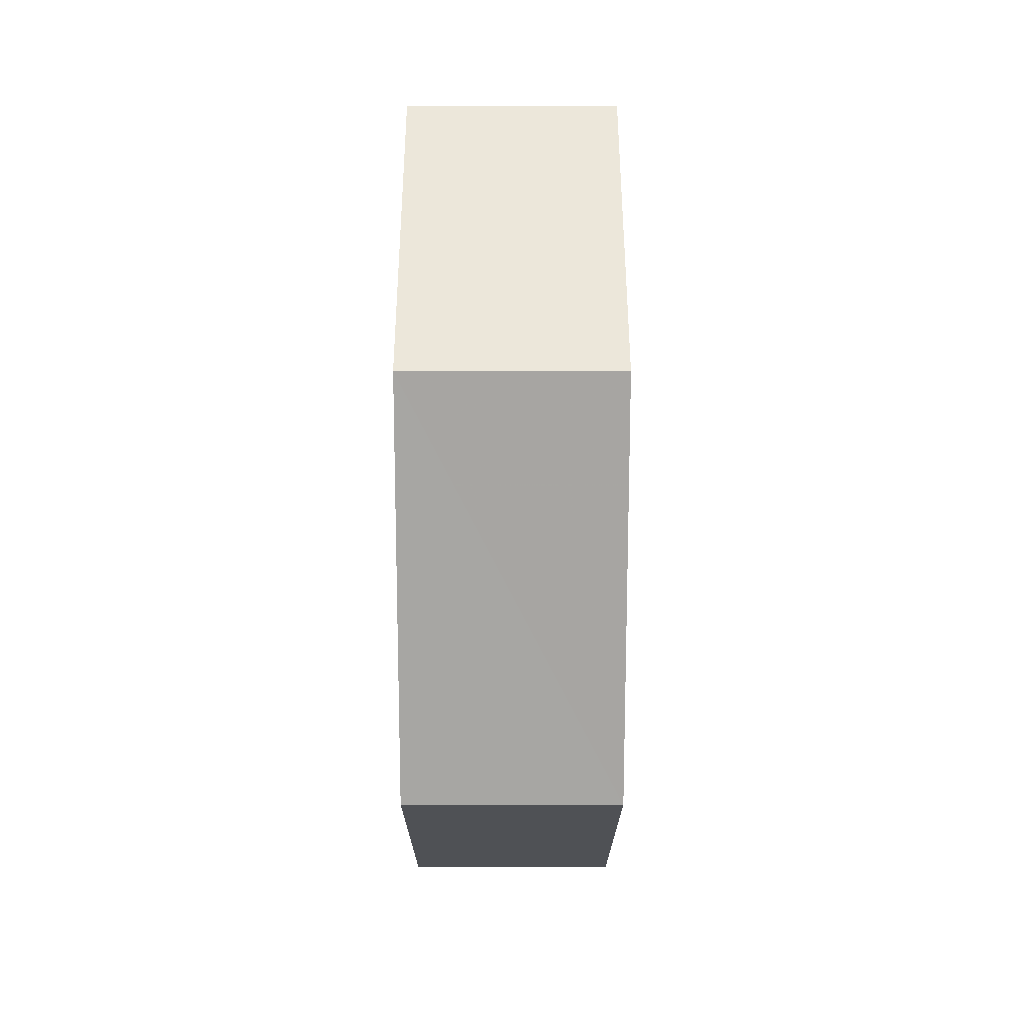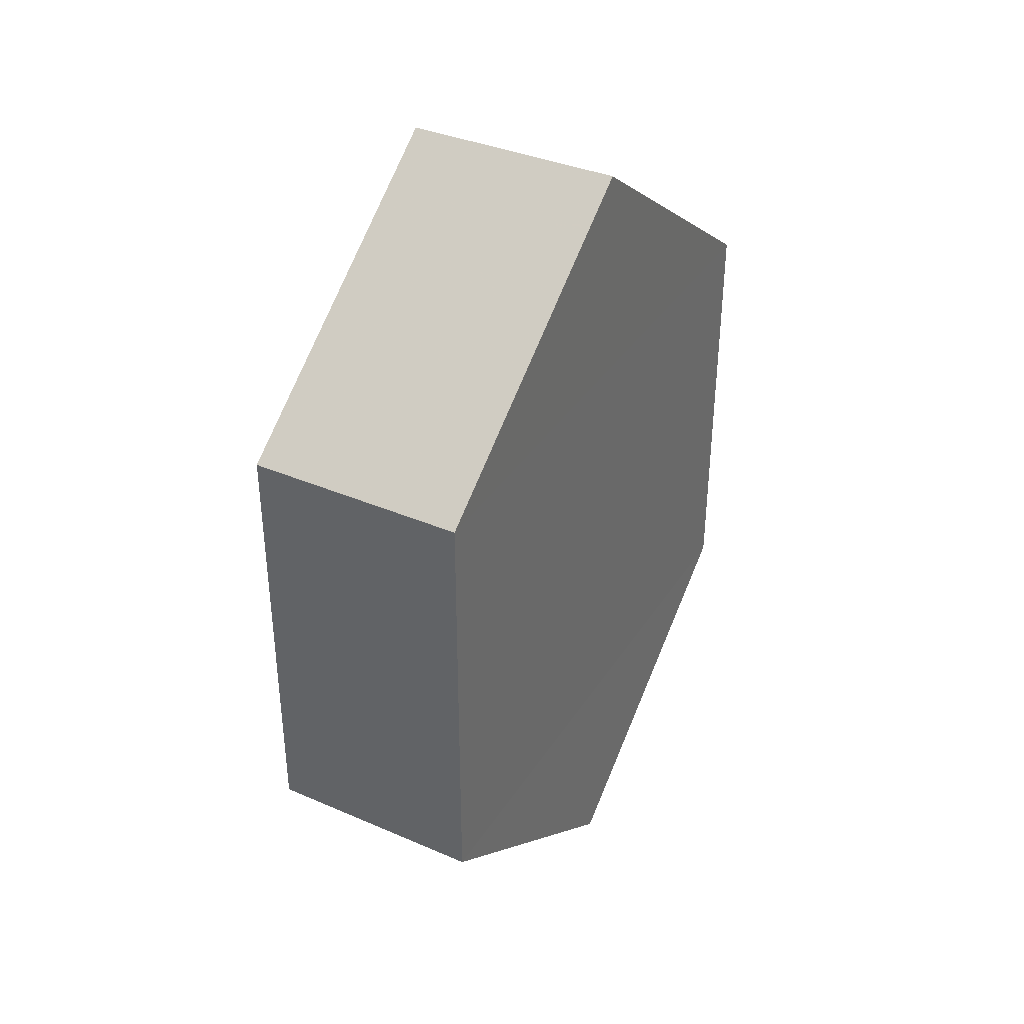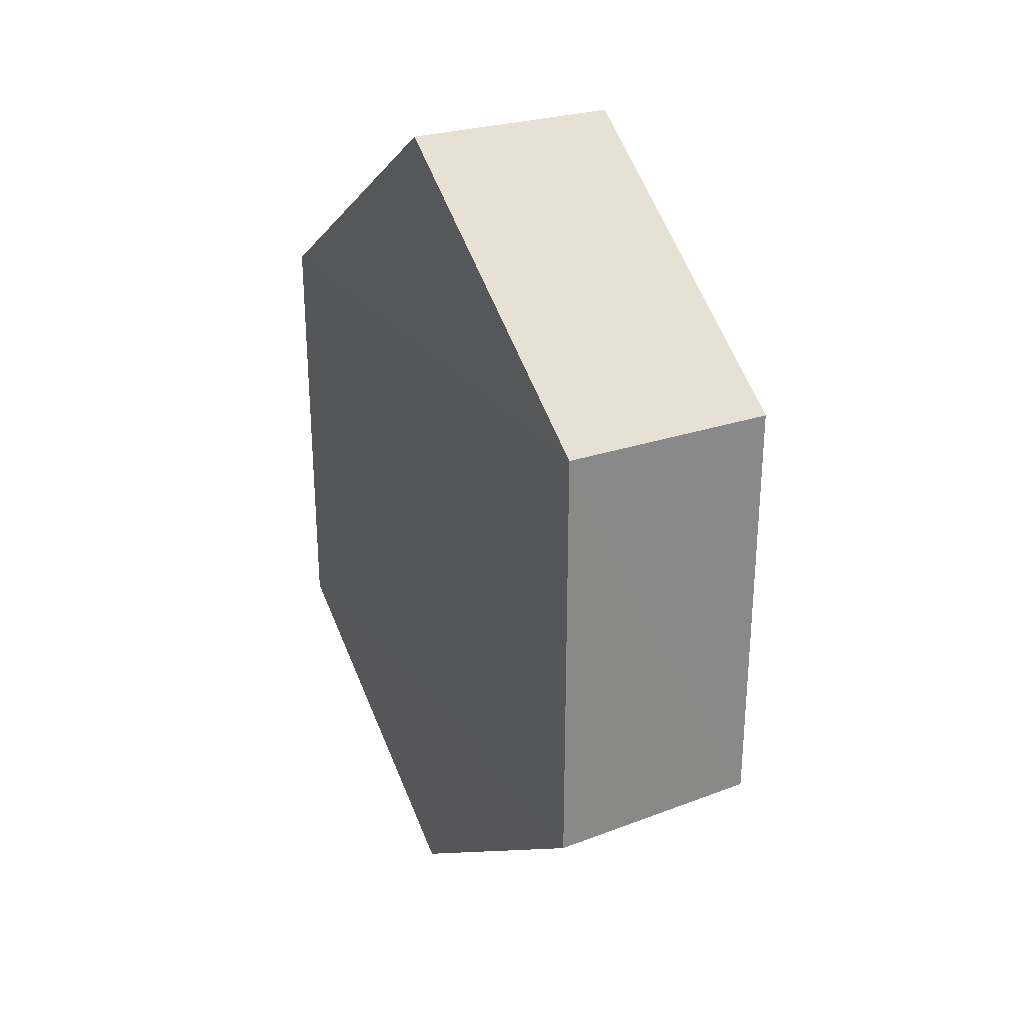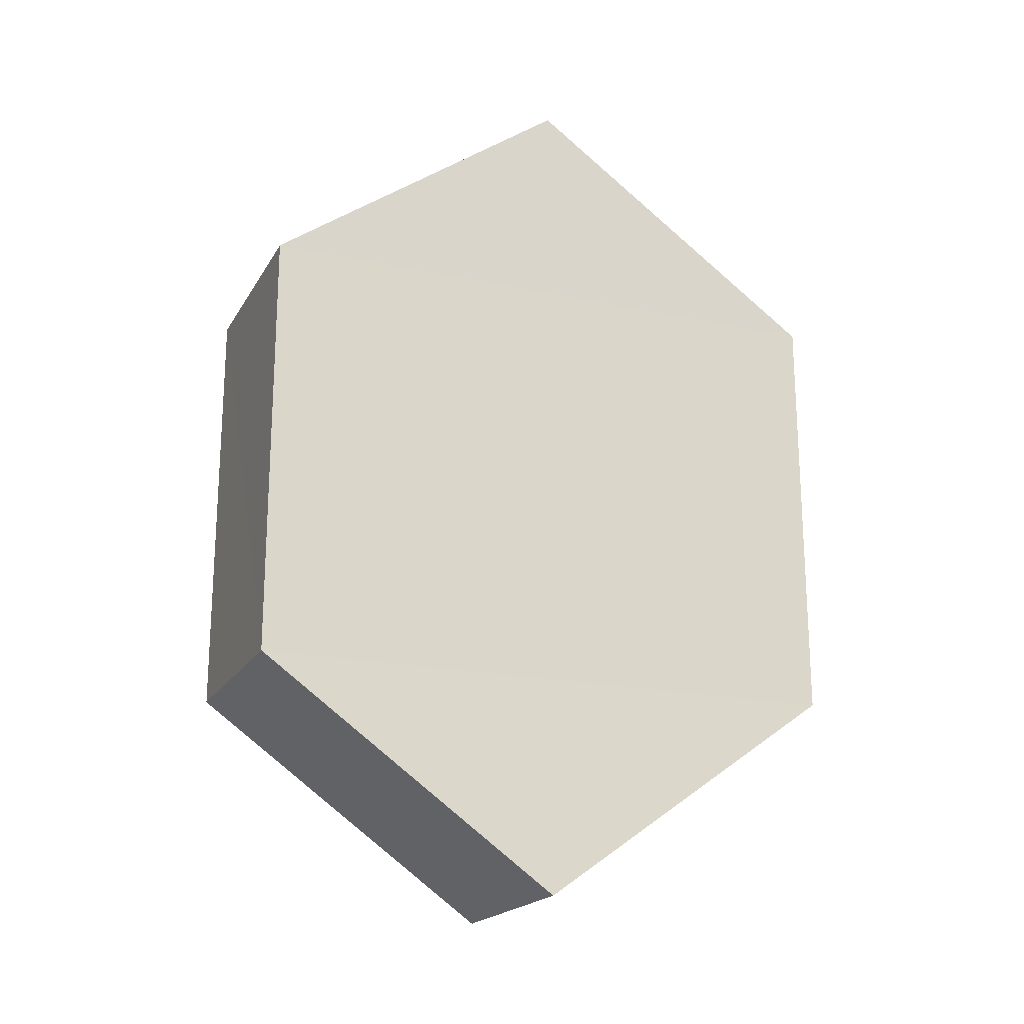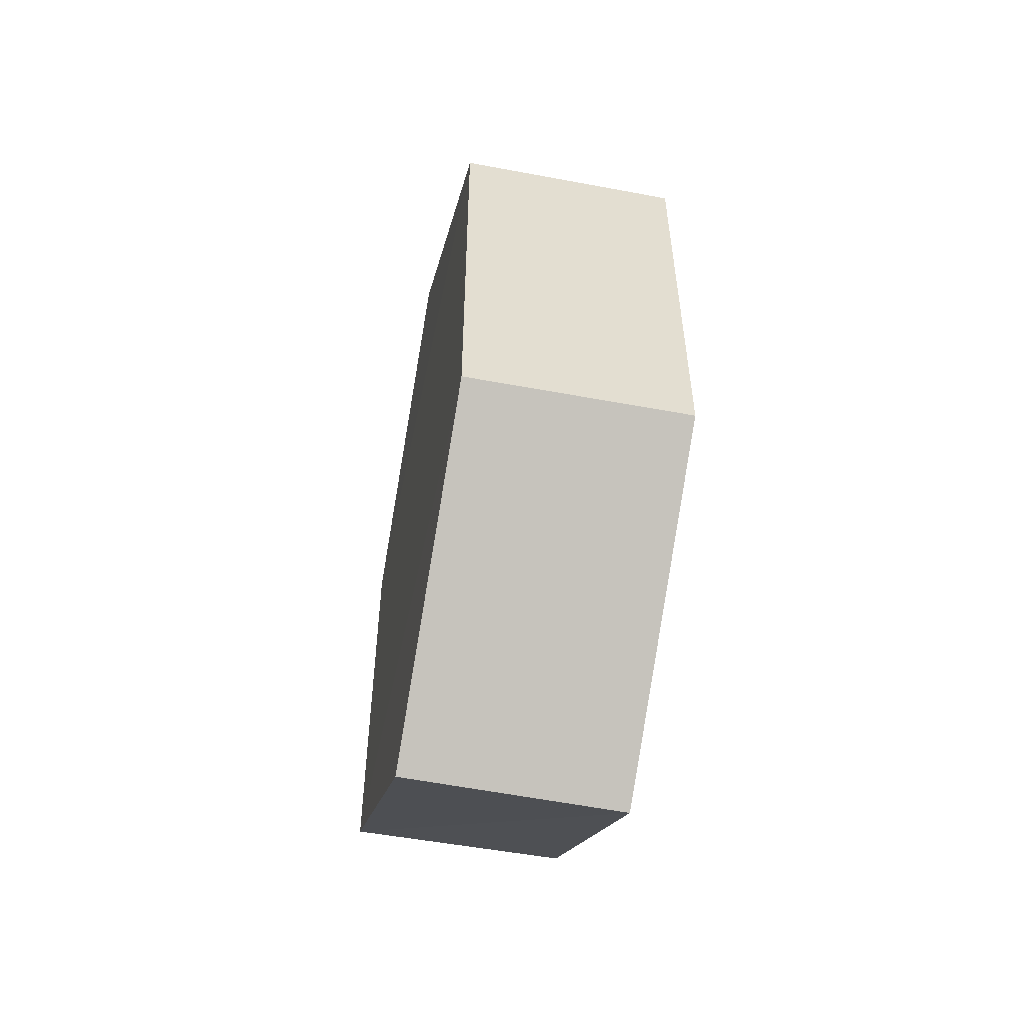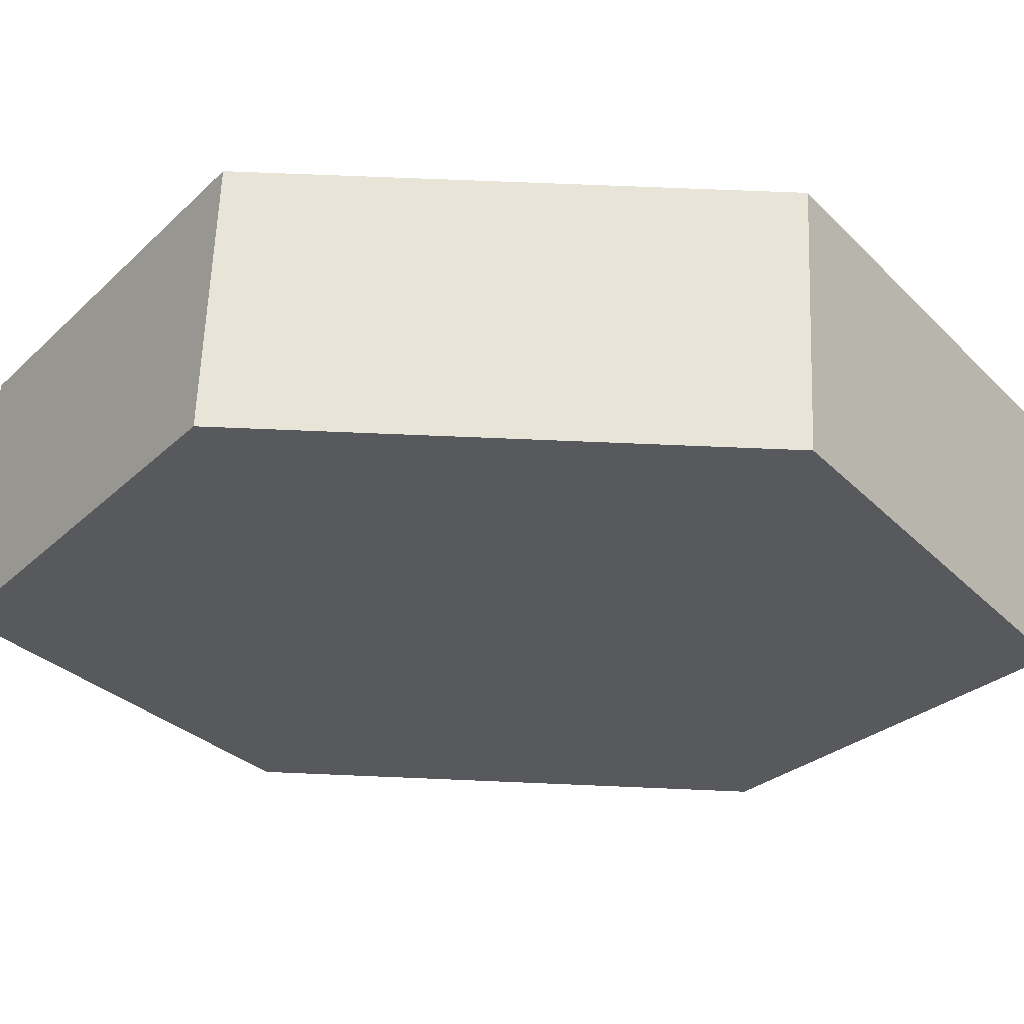
<metadata>
{"format":"obj","ext":"obj","renderer":"f3d","projection":"perspective","resolution":1024,"background":"white","views":[{"elev":15.9,"azim":0.1,"up":"+Y"},{"elev":37.0,"azim":28.9,"up":"+Y"},{"elev":27.6,"azim":151.0,"up":"+Y"},{"elev":-19.9,"azim":67.8,"up":"+Y"},{"elev":-53.3,"azim":168.4,"up":"+Y"},{"elev":60.7,"azim":-87.5,"up":"+Z"}]}
</metadata>
<code>
o 11292
v 2205 1866 17.97
v 2205 1866 17.96
v 2205 1866 17.96
v 2205 1866 17.95
v 2205 1866 17.95
v 2205 1866 17.97
v 2205 1866 17.96
v 2205 1866 17.97
v 2205 1866 17.97
v 2205 1866 17.95
v 2205 1866 17.97
v 2205 1866 17.96
v 2205 1866 17.95
v 2205 1866 17.96
v 2205 1866 17.95
v 2205 1866 17.96
v 2205 1866 17.95
v 2205 1866 17.97
v 2205 1866 17.97
v 2205 1866 17.97
v 2205 1866 17.95
v 2205 1866 17.96
v 2205 1866 17.95
v 2205 1866 17.96
v 2205 1866 17.96
v 2205 1866 17.97
v 2205 1866 17.95
v 2205 1866 17.96
v 2205 1866 17.95
v 2205 1866 17.96
v 2205 1866 17.97
v 2205 1866 17.96
f 1 2 3
f 3 4 5
f 5 6 7
f 8 6 9
f 1 10 11
f 12 8 11
f 13 14 12
f 11 15 16
f 4 15 17
f 18 17 15
f 4 19 20
f 18 20 19
f 21 20 22
f 23 8 21
f 23 24 25
f 25 18 26
f 26 27 28
f 10 27 29
f 30 10 21
f 31 32 30

</code>
